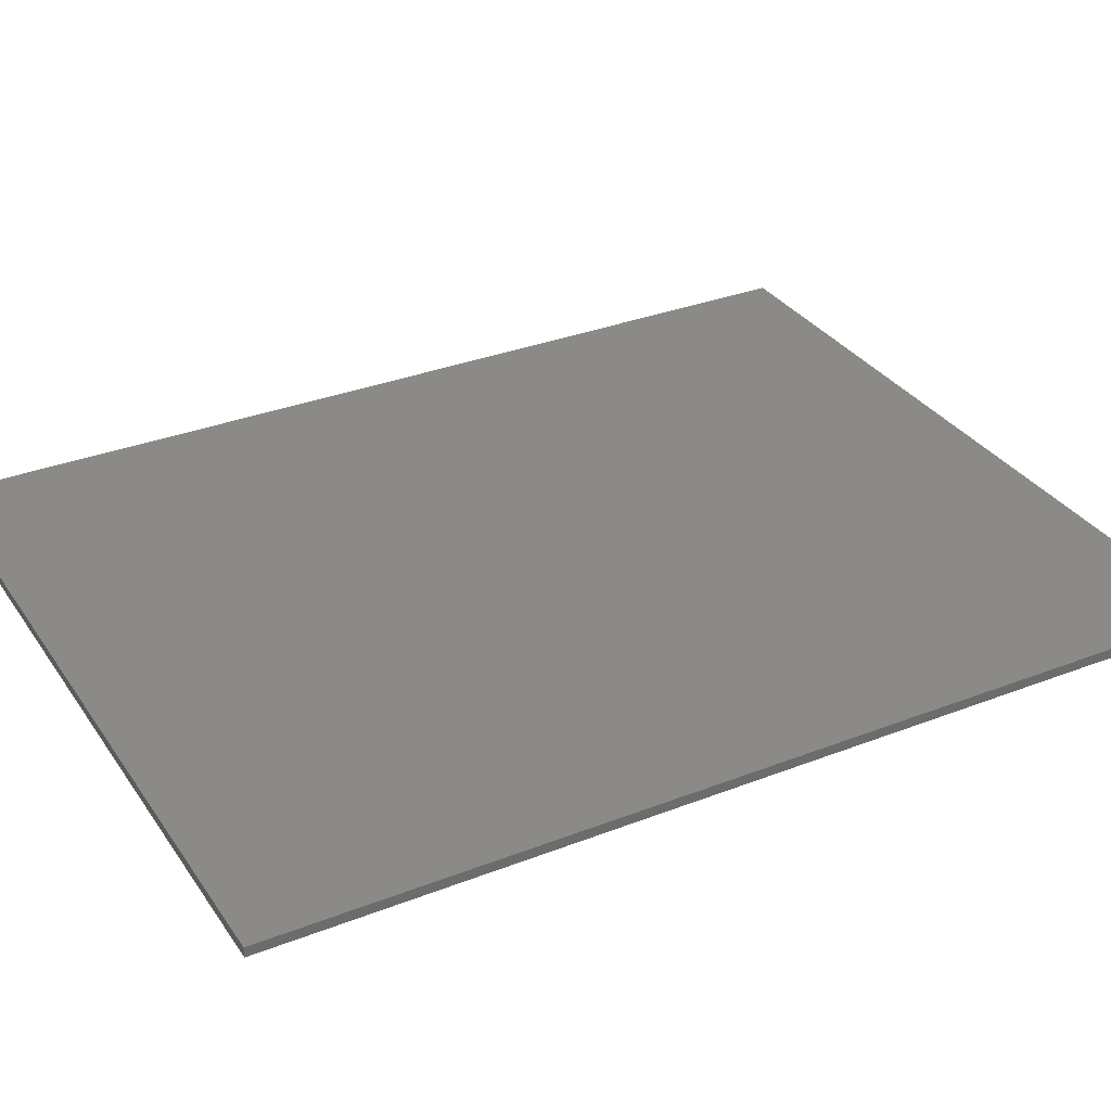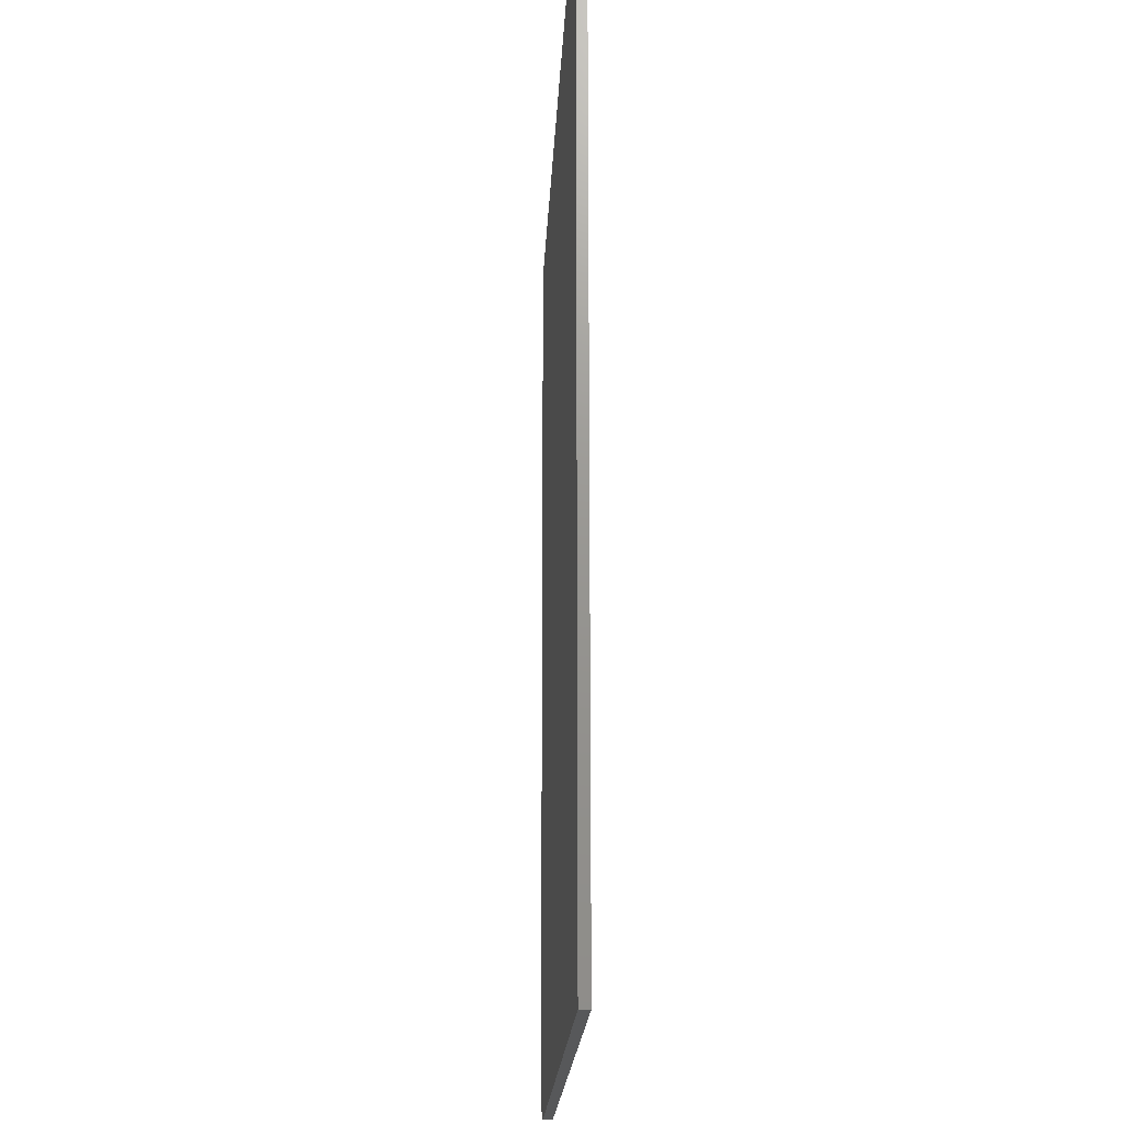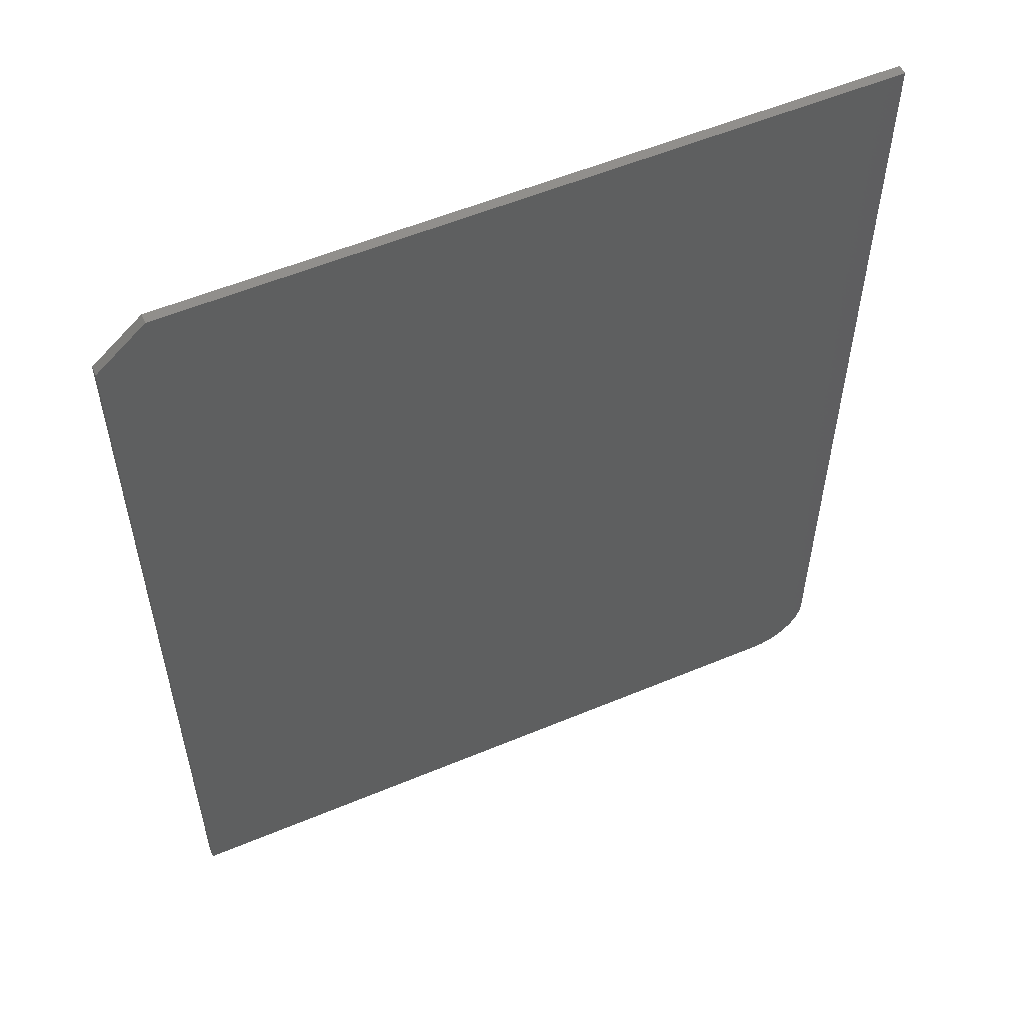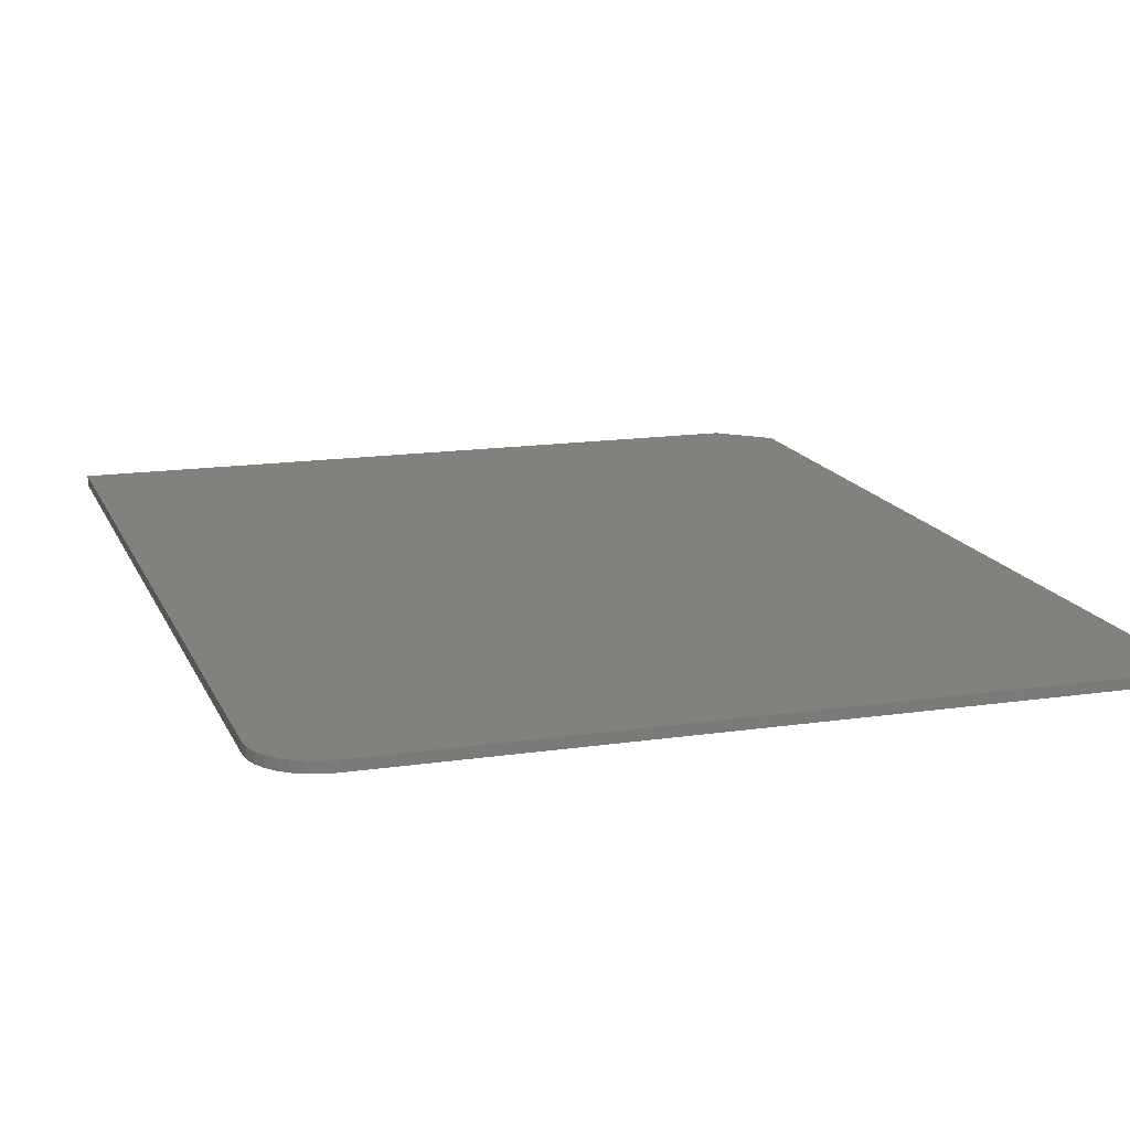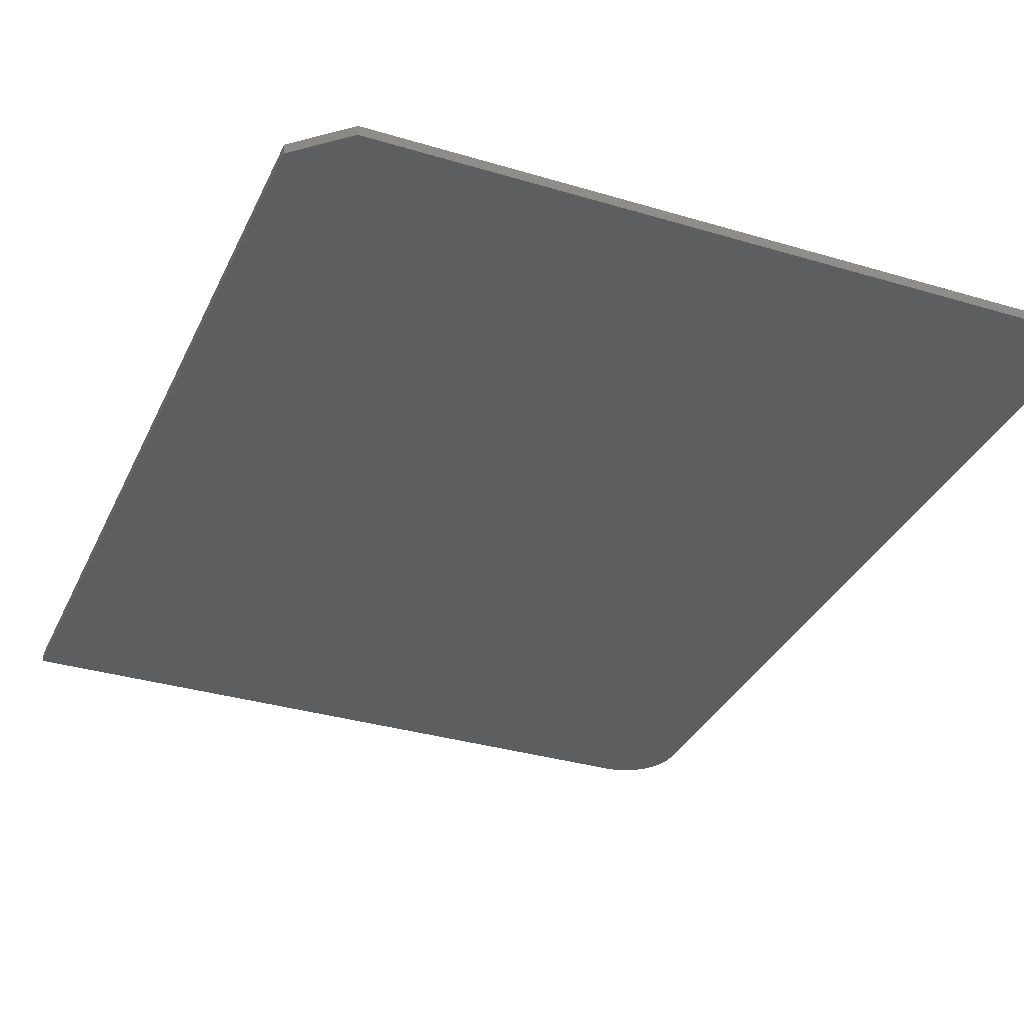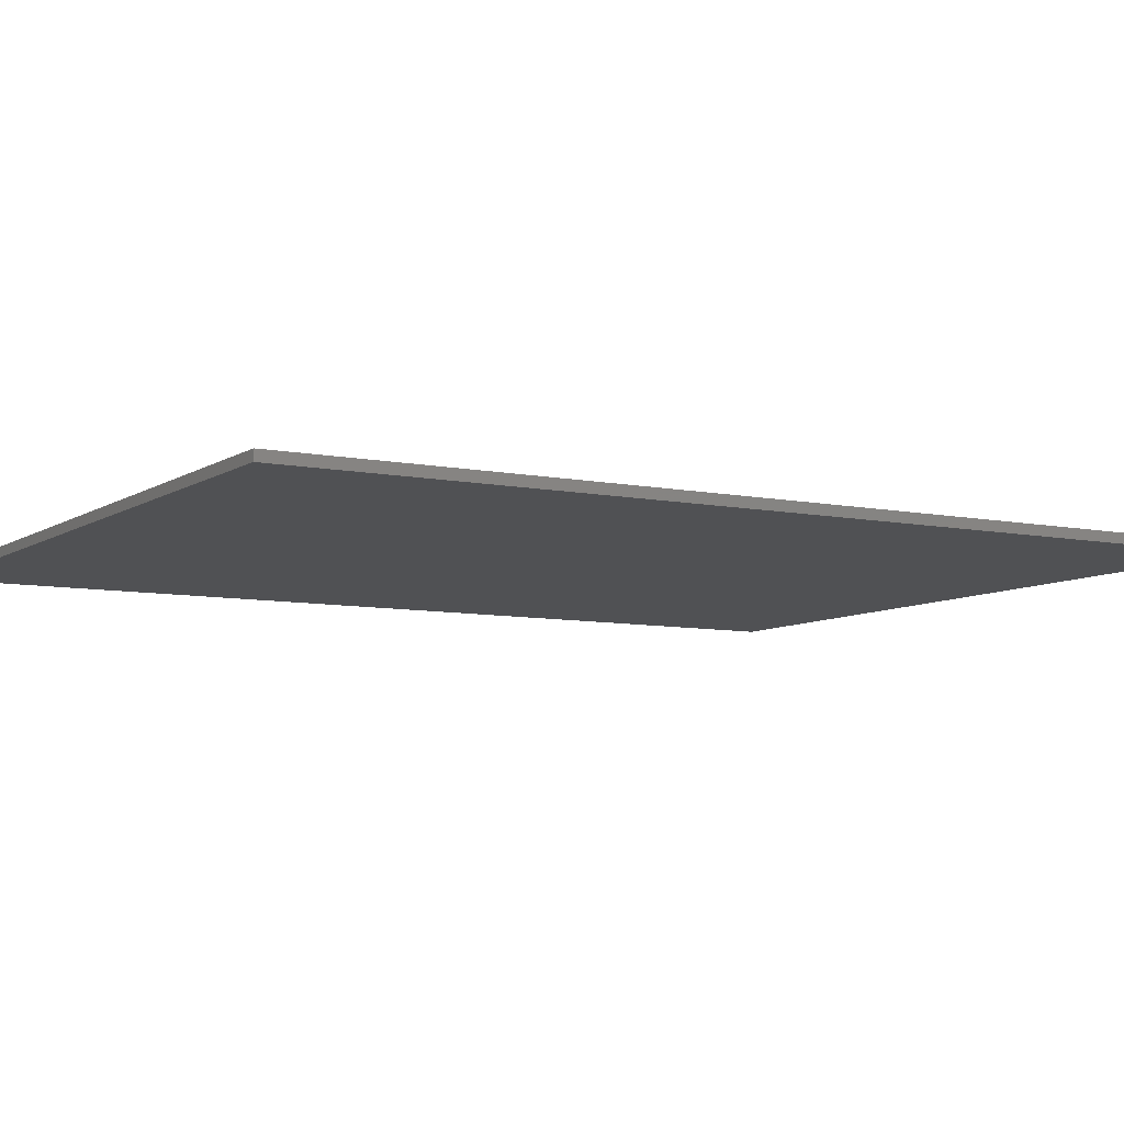
<metadata>
{"format":"stl","ext":"stl","renderer":"f3d","projection":"perspective","resolution":1024,"background":"white","views":[{"elev":32.3,"azim":61.4,"up":"+Z"},{"elev":-18.9,"azim":87.5,"up":"+Y"},{"elev":55.6,"azim":156.3,"up":"+Y"},{"elev":15.3,"azim":-17.5,"up":"+Z"},{"elev":-33.7,"azim":157.8,"up":"+Z"},{"elev":-7.7,"azim":59.8,"up":"+Z"}]}
</metadata>
<code>
# stl→obj: 26 verts, 48 faces
v -0.6016 0.75 0.01562
v 0.5984 0.6797 0.01562
v 0.5203 0.75 0.01562
v -0.6016 -0.6562 0.01562
v -0.5998 -0.6745 0.01562
v -0.5944 -0.6921 0.01562
v -0.5858 -0.7083 0.01562
v -0.5741 -0.7225 0.01562
v -0.5599 -0.7342 0.01562
v -0.5437 -0.7429 0.01562
v -0.5261 -0.7482 0.01562
v -0.5078 -0.75 0.01562
v 0.5984 -0.75 0.01562
v 0.5203 0.75 0
v 0.5984 0.6797 0
v -0.6016 0.75 0
v -0.6016 -0.6562 0
v 0.5984 -0.75 0
v -0.5078 -0.75 0
v -0.5261 -0.7482 0
v -0.5437 -0.7429 0
v -0.5599 -0.7342 0
v -0.5741 -0.7225 0
v -0.5858 -0.7083 0
v -0.5944 -0.6921 0
v -0.5998 -0.6745 0
f 1 2 3
f 4 5 6
f 4 6 7
f 4 7 8
f 4 8 9
f 4 9 10
f 4 10 11
f 4 11 12
f 4 12 13
f 4 13 2
f 4 2 1
f 14 15 16
f 17 16 15
f 17 15 18
f 17 18 19
f 17 19 20
f 17 20 21
f 17 21 22
f 17 22 23
f 17 23 24
f 17 24 25
f 17 25 26
f 1 16 4
f 4 16 17
f 12 19 13
f 13 19 18
f 19 12 20
f 20 12 11
f 20 11 21
f 21 11 10
f 21 10 22
f 22 10 9
f 22 9 23
f 23 9 8
f 23 8 24
f 24 8 7
f 24 7 25
f 25 7 6
f 25 6 26
f 26 6 5
f 26 5 17
f 17 5 4
f 3 14 1
f 1 14 16
f 13 18 2
f 2 18 15
f 3 2 14
f 14 2 15

</code>
